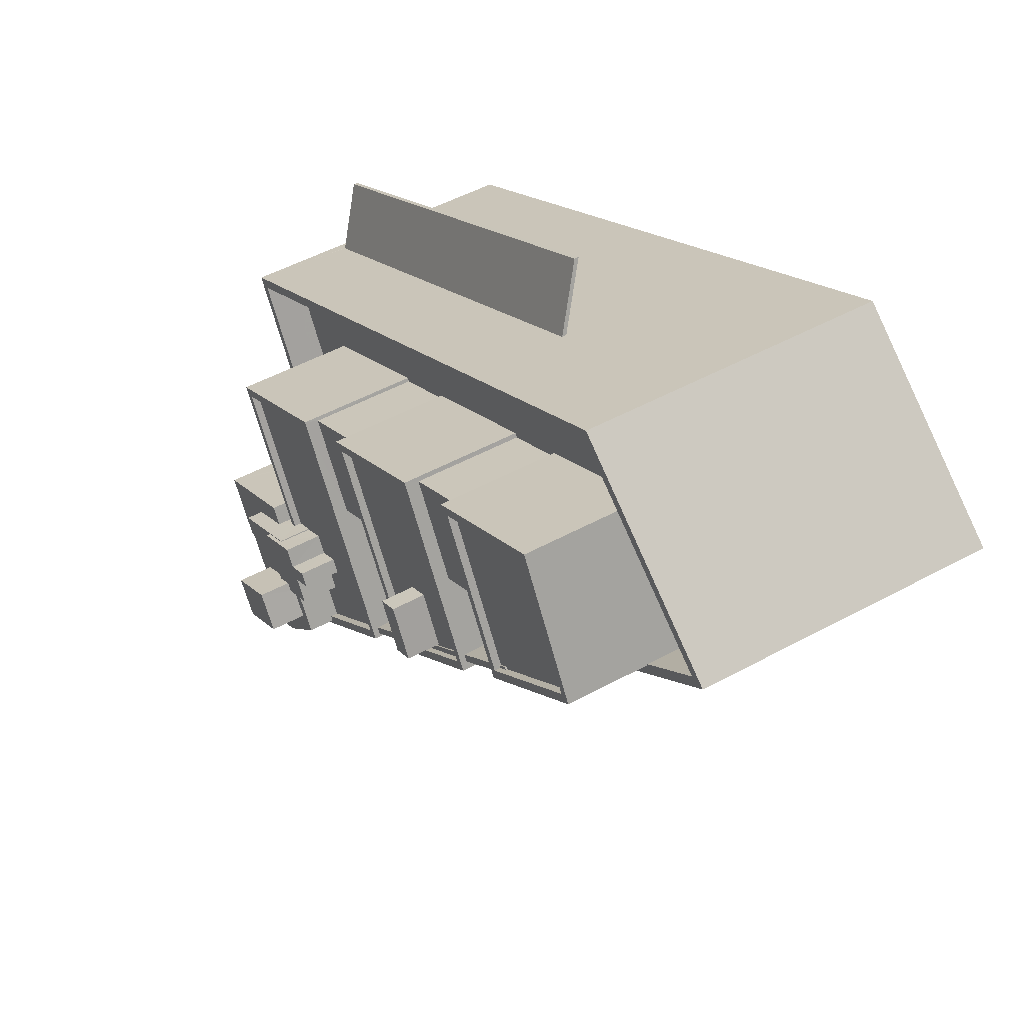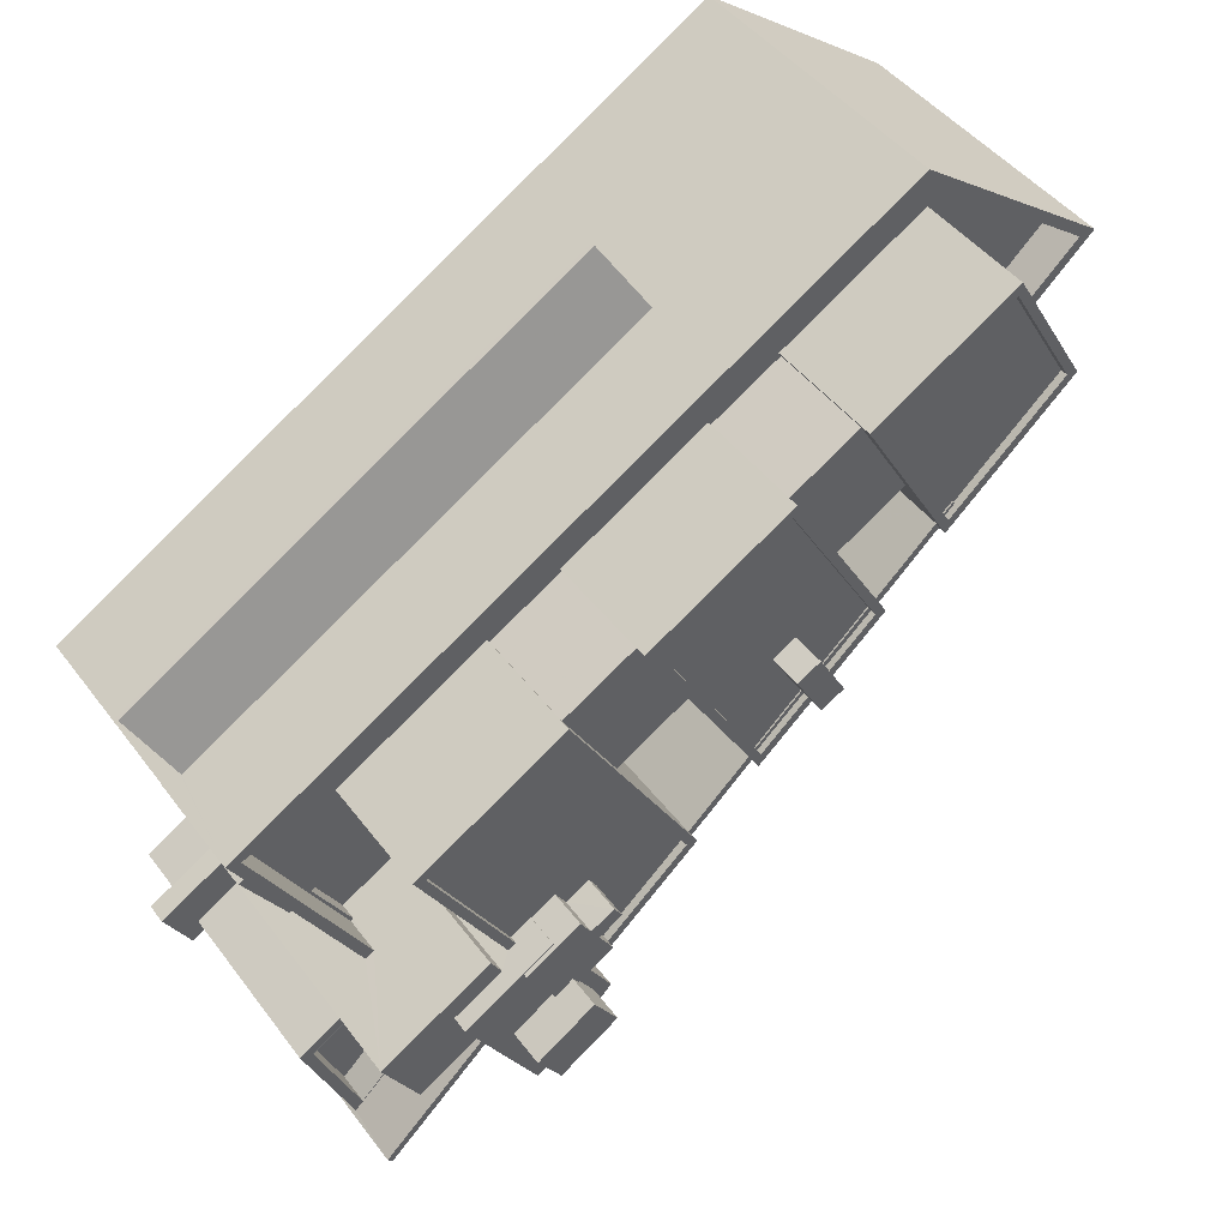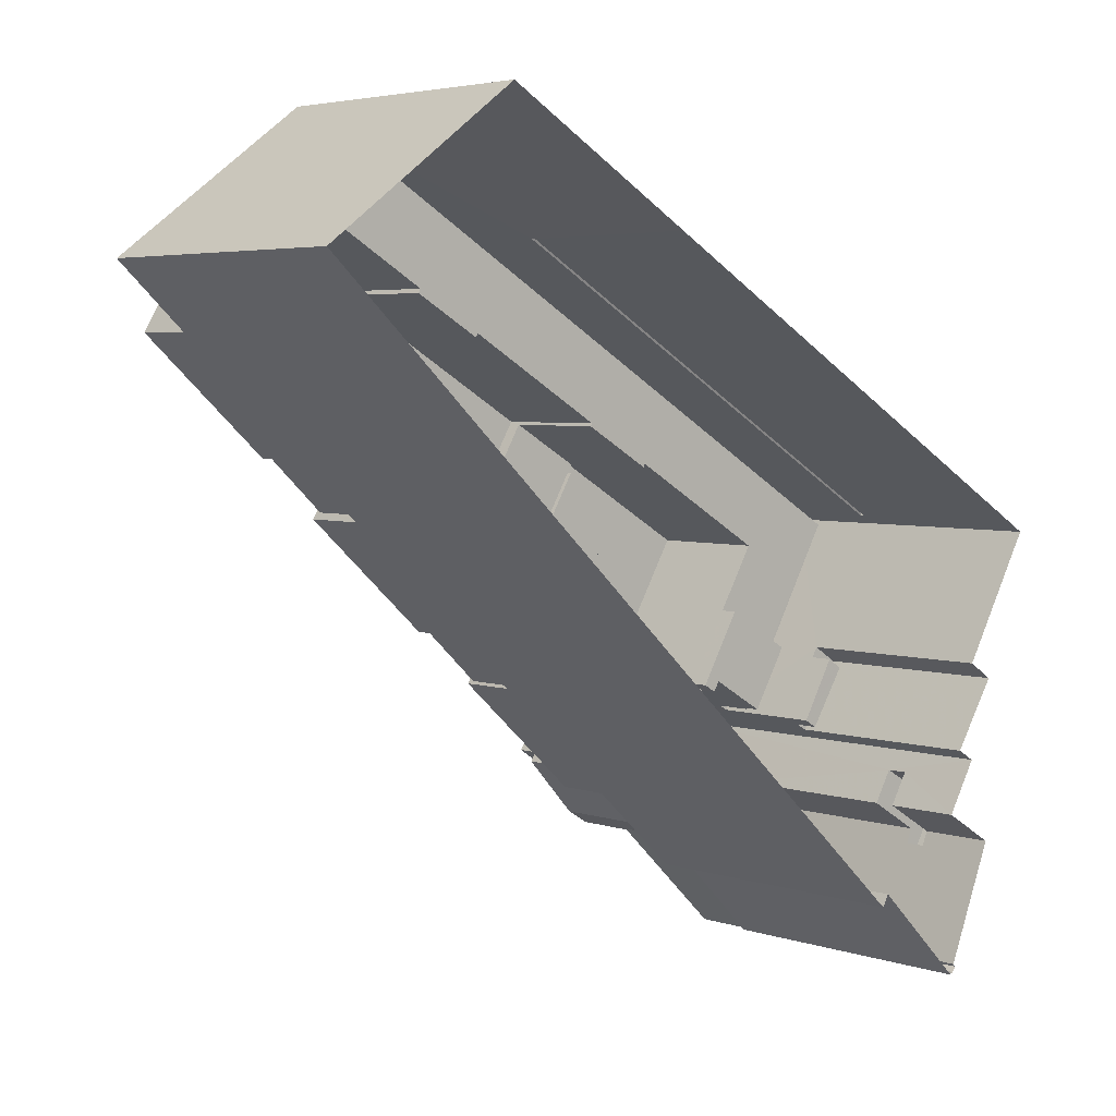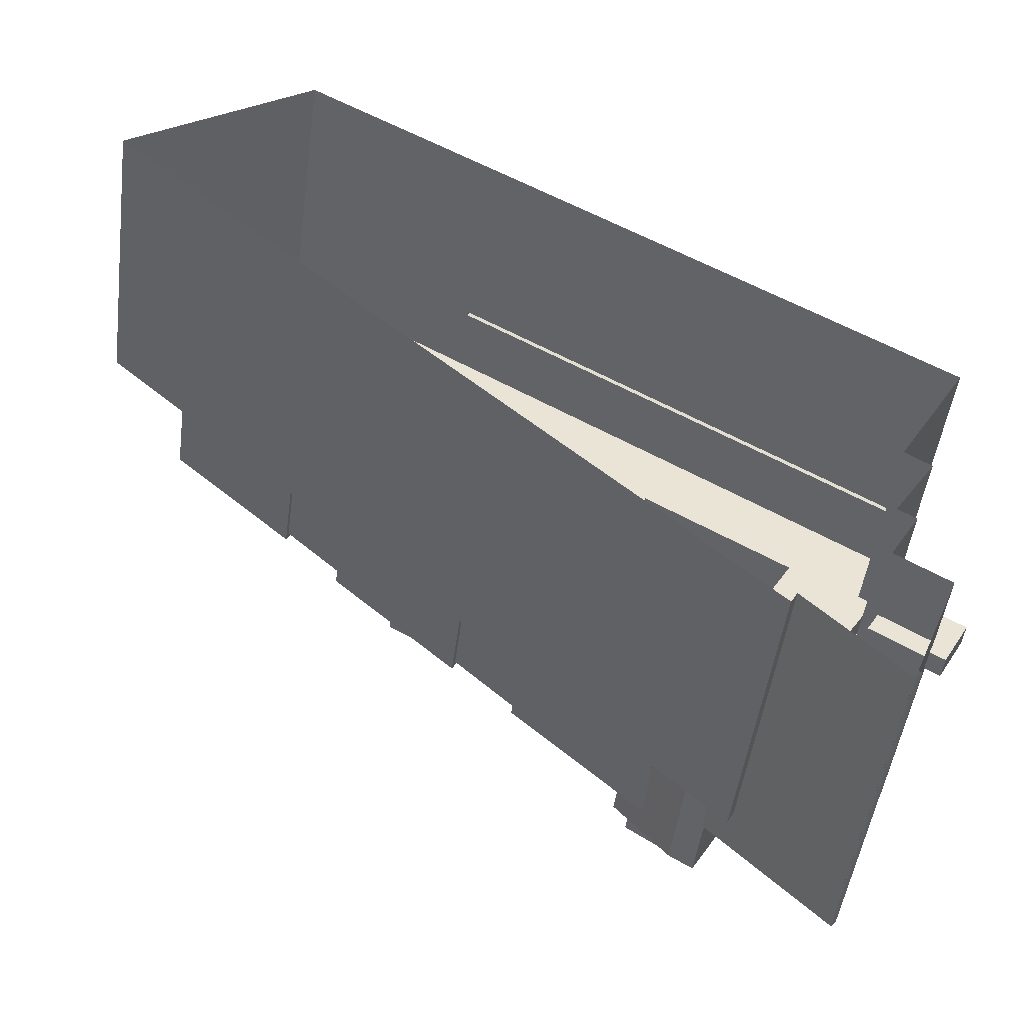
<metadata>
{"format":"obj","ext":"obj","renderer":"f3d","projection":"perspective","resolution":1024,"background":"white","views":[{"elev":50.7,"azim":59.3,"up":"+Y"},{"elev":45.0,"azim":-34.3,"up":"+Y"},{"elev":4.1,"azim":137.9,"up":"+Y"},{"elev":-48.4,"azim":172.5,"up":"+Y"}]}
</metadata>
<code>
v -9568 -3.716e+04 29.43
v -9570 -3.716e+04 29.43
v -9568 -3.715e+04 29.43
v -9569 -3.716e+04 29.43
v -9568 -3.716e+04 29.43
v -9568 -3.716e+04 29.43
v -9556 -3.714e+04 29.43
v -9549 -3.713e+04 29.42
v -9543 -3.714e+04 29.42
v -9572 -3.715e+04 29.44
v -9571 -3.715e+04 29.44
v -9569 -3.715e+04 29.43
v -9570 -3.715e+04 29.44
v -9569 -3.715e+04 29.43
v -9565 -3.716e+04 29.43
v -9568 -3.716e+04 29.43
v -9565 -3.716e+04 29.43
v -9569 -3.715e+04 29.43
v -9570 -3.716e+04 31.98
v -9570 -3.716e+04 31.98
v -9570 -3.716e+04 31.98
v -9568 -3.715e+04 31.98
v -9569 -3.715e+04 31.98
v -9571 -3.716e+04 31.98
v -9571 -3.715e+04 35.95
v -9572 -3.714e+04 34.85
v -9557 -3.713e+04 34.84
v -9556 -3.714e+04 35.95
v -9564 -3.716e+04 40.94
v -9564 -3.716e+04 40.94
v -9568 -3.716e+04 40.94
v -9569 -3.716e+04 40.94
v -9565 -3.716e+04 40.94
v -9565 -3.716e+04 38.9
v -9565 -3.716e+04 38.9
v -9565 -3.716e+04 38.9
v -9565 -3.716e+04 38.9
v -9564 -3.716e+04 38.9
v -9565 -3.716e+04 38.9
v -9564 -3.716e+04 38.9
v -9565 -3.716e+04 38.9
v -9568 -3.716e+04 38.9
v -9568 -3.716e+04 38.9
v -9565 -3.716e+04 38.9
v -9565 -3.716e+04 38.9
v -9568 -3.716e+04 38.9
v -9570 -3.716e+04 38.9
v -9567 -3.715e+04 38.9
v -9565 -3.716e+04 38.9
v -9568 -3.716e+04 38.9
v -9565 -3.716e+04 38.9
v -9568 -3.715e+04 38.9
v -9570 -3.716e+04 38.9
v -9568 -3.716e+04 38.9
v -9568 -3.716e+04 37.8
v -9565 -3.716e+04 37.8
v -9570 -3.716e+04 37.8
v -9567 -3.715e+04 37.8
v -9567 -3.715e+04 37.8
v -9570 -3.716e+04 32.68
v -9570 -3.716e+04 32.68
v -9571 -3.716e+04 32.68
v -9569 -3.715e+04 32.68
v -9570 -3.716e+04 32.68
v -9568 -3.715e+04 32.68
v -9564 -3.715e+04 43.08
v -9564 -3.715e+04 43.08
v -9565 -3.715e+04 43.08
v -9567 -3.715e+04 43.09
v -9562 -3.715e+04 43.08
v -9563 -3.715e+04 43.08
v -9562 -3.715e+04 43.08
v -9564 -3.716e+04 43.08
v -9565 -3.715e+04 43.08
v -9564 -3.716e+04 43.08
v -9563 -3.715e+04 43.08
v -9564 -3.716e+04 43.08
v -9564 -3.715e+04 43.08
v -9562 -3.715e+04 43.22
v -9563 -3.715e+04 43.22
v -9563 -3.715e+04 43.22
v -9565 -3.715e+04 43.22
v -9564 -3.715e+04 43.22
v -9563 -3.715e+04 43.22
v -9563 -3.715e+04 43.22
v -9562 -3.715e+04 43.22
v -9562 -3.715e+04 43.22
v -9562 -3.715e+04 43.22
v -9563 -3.715e+04 44.33
v -9565 -3.715e+04 44.33
v -9564 -3.716e+04 44.33
v -9562 -3.715e+04 44.33
v -9562 -3.715e+04 41.92
v -9559 -3.715e+04 41.92
v -9562 -3.715e+04 41.92
v -9563 -3.714e+04 41.92
v -9562 -3.715e+04 41.92
v -9563 -3.715e+04 41.92
v -9564 -3.715e+04 41.92
v -9567 -3.715e+04 41.93
v -9565 -3.715e+04 41.92
v -9563 -3.715e+04 41.92
v -9564 -3.715e+04 41.92
v -9562 -3.715e+04 41.92
v -9562 -3.715e+04 41.92
v -9563 -3.715e+04 41.92
v -9563 -3.715e+04 42.17
v -9563 -3.715e+04 42.17
v -9562 -3.715e+04 42.17
v -9558 -3.715e+04 42.17
v -9568 -3.715e+04 42.18
v -9565 -3.715e+04 42.17
v -9567 -3.715e+04 42.18
v -9563 -3.714e+04 42.17
v -9563 -3.714e+04 42.17
v -9565 -3.715e+04 42.17
v -9562 -3.715e+04 42.17
v -9559 -3.715e+04 42.17
v -9556 -3.715e+04 41.97
v -9552 -3.715e+04 41.97
v -9552 -3.714e+04 41.97
v -9556 -3.715e+04 41.97
v -9556 -3.715e+04 41.97
v -9558 -3.715e+04 41.97
v -9558 -3.715e+04 41.97
v -9556 -3.715e+04 41.97
v -9550 -3.714e+04 41.96
v -9549 -3.714e+04 41.96
v -9549 -3.714e+04 41.96
v -9550 -3.714e+04 41.96
v -9552 -3.714e+04 41.97
v -9552 -3.714e+04 41.97
v -9550 -3.714e+04 41.96
v -9550 -3.714e+04 41.96
v -9556 -3.715e+04 41.92
v -9560 -3.714e+04 41.92
v -9556 -3.715e+04 41.92
v -9554 -3.715e+04 41.92
v -9555 -3.715e+04 41.92
v -9558 -3.714e+04 41.92
v -9554 -3.715e+04 41.92
v -9555 -3.714e+04 41.92
v -9552 -3.714e+04 41.92
v -9555 -3.714e+04 41.92
v -9552 -3.715e+04 42.17
v -9552 -3.715e+04 42.17
v -9556 -3.715e+04 42.17
v -9556 -3.715e+04 42.17
v -9560 -3.714e+04 42.17
v -9555 -3.714e+04 42.17
v -9555 -3.714e+04 42.17
v -9560 -3.714e+04 42.17
v -9556 -3.715e+04 43.07
v -9554 -3.715e+04 43.07
v -9555 -3.714e+04 43.07
v -9555 -3.715e+04 43.07
v -9560 -3.714e+04 41.72
v -9563 -3.714e+04 41.72
v -9561 -3.715e+04 41.72
v -9558 -3.715e+04 41.72
v -9553 -3.714e+04 41.71
v -9555 -3.714e+04 41.71
v -9553 -3.714e+04 41.71
v -9551 -3.714e+04 41.71
v -9548 -3.714e+04 41.91
v -9552 -3.714e+04 41.91
v -9546 -3.714e+04 41.91
v -9550 -3.714e+04 41.91
v -9549 -3.714e+04 41.91
v -9549 -3.714e+04 41.91
v -9546 -3.714e+04 42.16
v -9550 -3.714e+04 42.16
v -9545 -3.714e+04 42.16
v -9548 -3.714e+04 42.16
v -9548 -3.713e+04 42.16
v -9550 -3.714e+04 42.16
v -9553 -3.714e+04 42.16
v -9552 -3.714e+04 42.16
v -9565 -3.715e+04 42.51
v -9566 -3.715e+04 42.51
v -9567 -3.715e+04 42.52
v -9566 -3.715e+04 42.51
v -9568 -3.716e+04 42.52
v -9569 -3.715e+04 42.52
v -9568 -3.715e+04 35.56
v -9569 -3.715e+04 35.56
v -9570 -3.715e+04 35.56
v -9568 -3.715e+04 35.56
v -9569 -3.715e+04 36.36
v -9570 -3.715e+04 36.36
v -9570 -3.715e+04 36.36
v -9569 -3.715e+04 36.36
v -9568 -3.715e+04 36.36
v -9569 -3.715e+04 36.36
v -9565 -3.716e+04 39.41
v -9566 -3.715e+04 39.41
v -9567 -3.715e+04 39.41
v -9565 -3.716e+04 39.41
v -9565 -3.716e+04 39.41
v -9565 -3.716e+04 39.41
v -9565 -3.716e+04 39.41
v -9572 -3.715e+04 39.42
v -9568 -3.715e+04 39.42
v -9571 -3.715e+04 39.42
v -9543 -3.714e+04 39.4
v -9552 -3.715e+04 39.41
v -9565 -3.716e+04 39.41
v -9549 -3.713e+04 39.41
v -9543 -3.714e+04 39.4
v -9568 -3.715e+04 39.42
v -9564 -3.716e+04 39.41
v -9563 -3.716e+04 39.41
v -9556 -3.715e+04 39.41
v -9556 -3.715e+04 39.41
v -9564 -3.716e+04 39.41
v -9549 -3.713e+04 39.41
v -9552 -3.715e+04 39.41
v -9548 -3.714e+04 39.4
v -9545 -3.714e+04 39.4
v -9545 -3.714e+04 39.4
v -9550 -3.714e+04 38.1
v -9552 -3.715e+04 38.11
v -9548 -3.714e+04 38.1
v -9550 -3.714e+04 38.1
v -9552 -3.714e+04 38.11
v -9565 -3.715e+04 38.11
v -9565 -3.715e+04 38.11
v -9565 -3.715e+04 38.11
v -9565 -3.715e+04 38.11
v -9553 -3.714e+04 38.11
v -9552 -3.714e+04 38.11
v -9550 -3.714e+04 38.1
v -9551 -3.714e+04 38.11
v -9556 -3.715e+04 38.11
v -9556 -3.715e+04 38.11
v -9558 -3.715e+04 38.11
v -9563 -3.715e+04 38.11
v -9563 -3.716e+04 38.11
v -9563 -3.715e+04 38.11
v -9558 -3.715e+04 38.11
v -9564 -3.716e+04 38.11
v -9565 -3.716e+04 38.11
v -9564 -3.716e+04 38.11
v -9565 -3.716e+04 38.11
v -9561 -3.715e+04 38.11
v -9556 -3.715e+04 38.11
v -9558 -3.715e+04 38.11
v -9558 -3.715e+04 38.11
v -9568 -3.715e+04 38.12
v -9568 -3.715e+04 38.12
v -9569 -3.715e+04 38.12
v -9571 -3.715e+04 38.12
v -9545 -3.714e+04 38.1
v -9543 -3.714e+04 38.1
v -9548 -3.713e+04 38.11
v -9549 -3.713e+04 38.11
v -9560 -3.714e+04 38.11
v -9568 -3.715e+04 38.12
v -9566 -3.715e+04 38.12
v -9563 -3.714e+04 38.11
v -9560 -3.714e+04 38.11
v -9553 -3.714e+04 38.11
v -9553 -3.714e+04 38.11
v -9555 -3.714e+04 38.11
v -9555 -3.714e+04 38.11
v -9563 -3.714e+04 38.11
v -9565 -3.716e+04 38.11
v -9566 -3.715e+04 38.11
v -9565 -3.716e+04 38.11
v -9566 -3.715e+04 38.11
v -9571 -3.715e+04 36.1
v -9557 -3.713e+04 34.99
v -9572 -3.714e+04 35
v -9556 -3.714e+04 36.1
v -9569 -3.715e+04 37.52
v -9566 -3.715e+04 37.51
v -9566 -3.715e+04 37.52
v -9565 -3.715e+04 37.51
v -9568 -3.715e+04 37.52
v -9565 -3.715e+04 37.51
f 1 2 3
f 4 1 5
f 5 6 4
f 7 8 9
f 10 11 12
f 13 12 14
f 15 16 5
f 7 9 17
f 11 7 12
f 18 14 3
f 15 7 17
f 3 15 1
f 15 5 1
f 14 12 15
f 15 12 7
f 3 14 15
f 19 20 21
f 22 21 23
f 23 21 24
f 21 20 24
f 25 26 27
f 28 25 27
f 29 30 31
f 30 32 31
f 30 33 32
f 34 35 36
f 37 34 36
f 38 39 40
f 38 41 39
f 42 43 44
f 45 42 44
f 46 47 48
f 49 50 51
f 52 47 46
f 53 47 52
f 54 50 47
f 50 54 51
f 54 47 53
f 55 56 57
f 57 56 58
f 56 59 58
f 60 61 62
f 62 61 63
f 60 64 61
f 63 61 65
f 66 67 68
f 67 69 68
f 70 71 72
f 70 72 73
f 74 69 75
f 72 71 76
f 77 75 73
f 78 68 74
f 72 77 73
f 77 74 75
f 68 69 74
f 79 80 81
f 80 82 83
f 84 85 82
f 86 87 88
f 80 79 88
f 87 84 88
f 84 82 80
f 84 80 88
f 89 90 91
f 92 89 91
f 93 94 95
f 94 96 97
f 93 95 98
f 99 100 101
f 102 96 100
f 103 102 99
f 95 104 105
f 106 97 102
f 104 94 97
f 94 104 95
f 97 96 102
f 99 102 100
f 107 108 109
f 108 110 109
f 111 112 113
f 111 113 114
f 115 110 114
f 112 116 113
f 117 109 118
f 115 118 110
f 113 115 114
f 109 110 118
f 119 120 121
f 119 122 120
f 123 124 125
f 123 126 124
f 127 128 129
f 127 130 128
f 131 132 133
f 134 131 133
f 135 136 137
f 137 138 139
f 135 140 136
f 135 137 139
f 139 138 141
f 140 135 142
f 142 141 143
f 144 140 142
f 141 138 143
f 144 142 143
f 145 146 147
f 148 145 147
f 147 149 148
f 149 150 151
f 151 150 145
f 145 150 146
f 149 147 152
f 149 152 150
f 153 154 155
f 153 156 154
f 157 158 159
f 160 157 159
f 161 162 163
f 164 161 163
f 165 166 167
f 166 168 169
f 167 169 170
f 166 169 167
f 171 172 173
f 174 171 173
f 174 173 175
f 172 176 173
f 175 177 174
f 177 176 172
f 174 177 178
f 172 178 177
f 179 180 181
f 182 181 183
f 183 181 184
f 181 180 184
f 185 186 187
f 188 185 187
f 189 190 191
f 191 190 192
f 189 193 190
f 192 190 194
f 195 196 197
f 198 195 197
f 199 200 201
f 202 203 204
f 199 205 206
f 201 200 207
f 202 204 208
f 209 205 208
f 203 210 204
f 200 199 211
f 212 213 214
f 212 215 199
f 199 215 211
f 204 216 208
f 217 206 218
f 213 199 206
f 219 220 209
f 216 209 208
f 218 205 220
f 206 205 218
f 220 205 209
f 213 212 199
f 221 222 223
f 224 225 221
f 225 222 221
f 226 227 228
f 226 229 227
f 230 231 232
f 233 230 232
f 234 235 236
f 237 238 239
f 236 240 234
f 238 234 240
f 238 240 239
f 241 242 243
f 241 244 242
f 245 246 247
f 245 248 246
f 249 250 251
f 252 249 251
f 253 254 255
f 256 252 257
f 256 255 254
f 258 251 259
f 257 260 261
f 262 263 264
f 263 265 264
f 256 257 265
f 257 266 260
f 252 258 266
f 256 263 255
f 252 251 258
f 257 252 266
f 256 265 263
f 267 268 269
f 267 270 268
f 271 272 273
f 271 274 272
f 275 276 277
f 277 276 278
f 275 279 276
f 278 276 280
f 41 38 207
f 5 42 6
f 38 29 207
f 6 42 31
f 201 29 31
f 42 45 201
f 207 29 201
f 42 201 31
f 31 32 4
f 6 31 4
f 4 54 1
f 195 34 37
f 195 33 34
f 32 54 4
f 33 198 32
f 54 198 51
f 33 195 198
f 32 198 54
f 21 2 19
f 53 64 54
f 2 1 19
f 61 64 53
f 64 1 54
f 19 1 64
f 5 16 43
f 42 5 43
f 16 44 43
f 16 15 44
f 22 3 2
f 21 22 2
f 61 53 52
f 65 61 52
f 35 269 36
f 35 267 269
f 40 39 244
f 241 40 244
f 49 56 55
f 50 49 55
f 50 55 57
f 47 50 57
f 48 57 58
f 48 47 57
f 64 60 20
f 19 64 20
f 60 62 24
f 20 60 24
f 63 24 62
f 63 23 24
f 30 75 33
f 35 34 33
f 270 267 35
f 182 75 69
f 182 69 181
f 270 33 182
f 33 75 182
f 270 35 33
f 181 69 179
f 112 229 179
f 227 229 112
f 179 69 67
f 101 116 99
f 99 116 67
f 116 112 179
f 116 179 67
f 66 99 67
f 66 103 99
f 93 98 117
f 109 117 70
f 70 117 71
f 117 98 71
f 109 70 107
f 212 237 107
f 238 237 212
f 107 70 73
f 212 107 215
f 215 107 73
f 243 40 241
f 29 75 30
f 38 40 211
f 29 38 211
f 29 73 75
f 215 73 29
f 211 215 29
f 40 243 211
f 103 66 102
f 102 66 85
f 85 66 82
f 66 68 82
f 84 102 85
f 84 106 102
f 87 106 84
f 87 97 106
f 86 97 87
f 86 104 97
f 105 104 86
f 88 105 86
f 79 105 88
f 79 95 105
f 76 71 81
f 81 71 79
f 79 71 95
f 71 98 95
f 83 82 68
f 78 83 68
f 78 74 83
f 80 83 89
f 89 83 90
f 83 74 90
f 74 77 91
f 90 74 91
f 72 81 92
f 92 81 89
f 72 76 81
f 89 81 80
f 77 72 92
f 91 77 92
f 96 118 115
f 96 94 118
f 118 93 117
f 118 94 93
f 116 101 100
f 113 116 100
f 115 113 100
f 96 115 100
f 239 110 108
f 239 240 110
f 237 108 107
f 237 239 108
f 277 278 228
f 258 259 111
f 277 228 259
f 228 227 112
f 111 259 112
f 259 228 112
f 258 114 266
f 258 111 114
f 260 266 158
f 266 114 158
f 248 245 159
f 159 114 110
f 158 114 159
f 240 125 110
f 236 125 240
f 248 159 124
f 125 124 110
f 124 159 110
f 137 119 138
f 138 121 143
f 138 119 121
f 236 235 123
f 125 236 123
f 126 248 124
f 126 246 248
f 127 169 168
f 127 129 169
f 169 128 170
f 169 129 128
f 225 224 133
f 132 225 133
f 134 231 131
f 134 232 231
f 120 146 121
f 143 121 144
f 144 121 150
f 121 146 150
f 122 147 146
f 120 122 146
f 147 119 152
f 152 119 136
f 147 122 119
f 136 119 137
f 144 150 140
f 140 152 136
f 140 150 152
f 213 145 148
f 213 206 145
f 246 160 247
f 157 257 261
f 149 157 160
f 157 149 257
f 214 123 235
f 234 214 235
f 148 149 160
f 126 160 246
f 148 126 123
f 148 123 213
f 213 123 214
f 148 160 126
f 257 151 265
f 257 149 151
f 264 265 162
f 265 151 162
f 231 230 163
f 163 151 145
f 162 151 163
f 206 132 145
f 225 132 217
f 222 225 217
f 231 163 131
f 132 131 145
f 217 132 206
f 145 131 163
f 155 135 153
f 155 142 135
f 154 142 155
f 154 141 142
f 139 141 154
f 156 139 154
f 156 135 139
f 156 153 135
f 260 157 261
f 260 158 157
f 160 159 245
f 247 160 245
f 161 264 162
f 161 262 264
f 230 233 164
f 163 230 164
f 171 174 165
f 167 171 165
f 130 172 128
f 170 128 167
f 167 128 171
f 128 172 171
f 172 130 127
f 172 127 178
f 127 166 178
f 127 168 166
f 174 178 166
f 165 174 166
f 220 173 218
f 173 176 218
f 218 221 223
f 218 176 221
f 232 164 233
f 161 263 262
f 177 161 164
f 161 177 263
f 221 133 224
f 176 177 164
f 134 164 232
f 176 134 133
f 176 133 221
f 176 164 134
f 263 175 255
f 263 177 175
f 173 219 175
f 175 219 255
f 173 220 219
f 255 219 253
f 3 23 18
f 18 63 184
f 52 183 184
f 3 22 23
f 52 46 183
f 63 65 52
f 18 23 63
f 63 52 184
f 276 210 180
f 210 184 180
f 184 189 18
f 18 189 14
f 188 193 185
f 250 276 279
f 203 193 189
f 250 249 210
f 203 185 193
f 210 203 184
f 276 250 210
f 203 189 184
f 280 276 226
f 229 226 179
f 179 226 180
f 226 276 180
f 268 270 196
f 58 59 48
f 270 182 196
f 59 197 48
f 197 182 183
f 196 182 197
f 48 197 46
f 46 197 183
f 194 190 187
f 186 194 187
f 193 187 190
f 193 188 187
f 189 191 13
f 14 189 13
f 192 13 191
f 192 12 13
f 205 17 9
f 205 199 17
f 44 199 201
f 201 45 44
f 17 199 44
f 15 17 44
f 186 185 194
f 12 192 10
f 185 203 194
f 10 192 202
f 192 203 202
f 194 203 192
f 11 10 25
f 8 7 28
f 8 28 208
f 25 10 202
f 271 25 202
f 274 202 208
f 274 271 202
f 28 274 208
f 25 7 11
f 25 28 7
f 8 205 9
f 8 208 205
f 59 56 49
f 59 49 197
f 49 198 197
f 49 51 198
f 209 216 256
f 254 209 256
f 253 209 254
f 253 219 209
f 242 211 243
f 242 200 211
f 214 234 238
f 212 214 238
f 218 223 222
f 217 218 222
f 36 196 195
f 195 37 36
f 268 196 36
f 269 268 36
f 242 244 39
f 242 39 200
f 39 207 200
f 39 41 207
f 210 252 204
f 210 249 252
f 252 216 204
f 252 256 216
f 259 251 275
f 277 259 275
f 250 275 251
f 250 279 275
f 280 228 278
f 280 226 228
f 25 273 26
f 25 271 273
f 26 272 27
f 26 273 272
f 28 27 272
f 274 28 272

</code>
